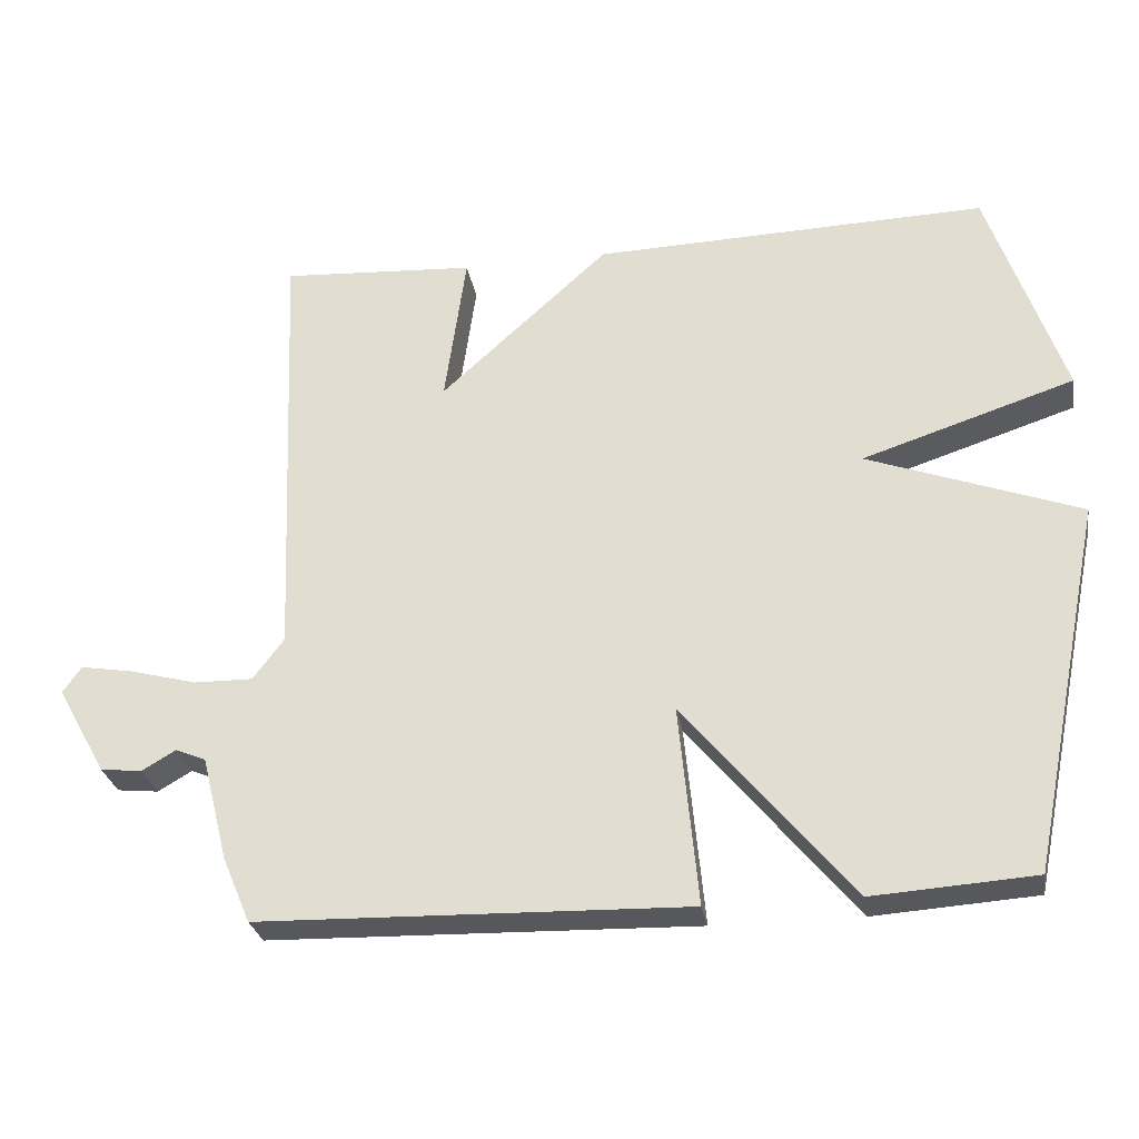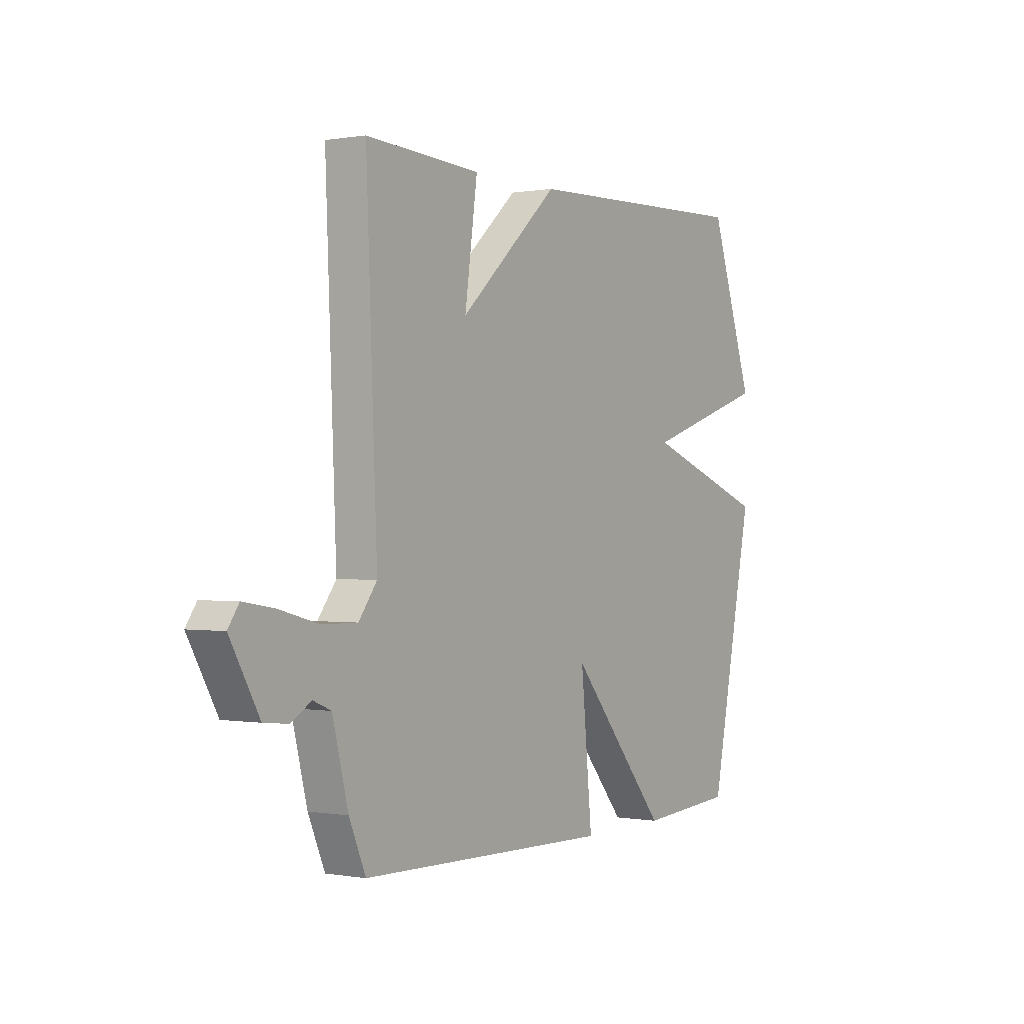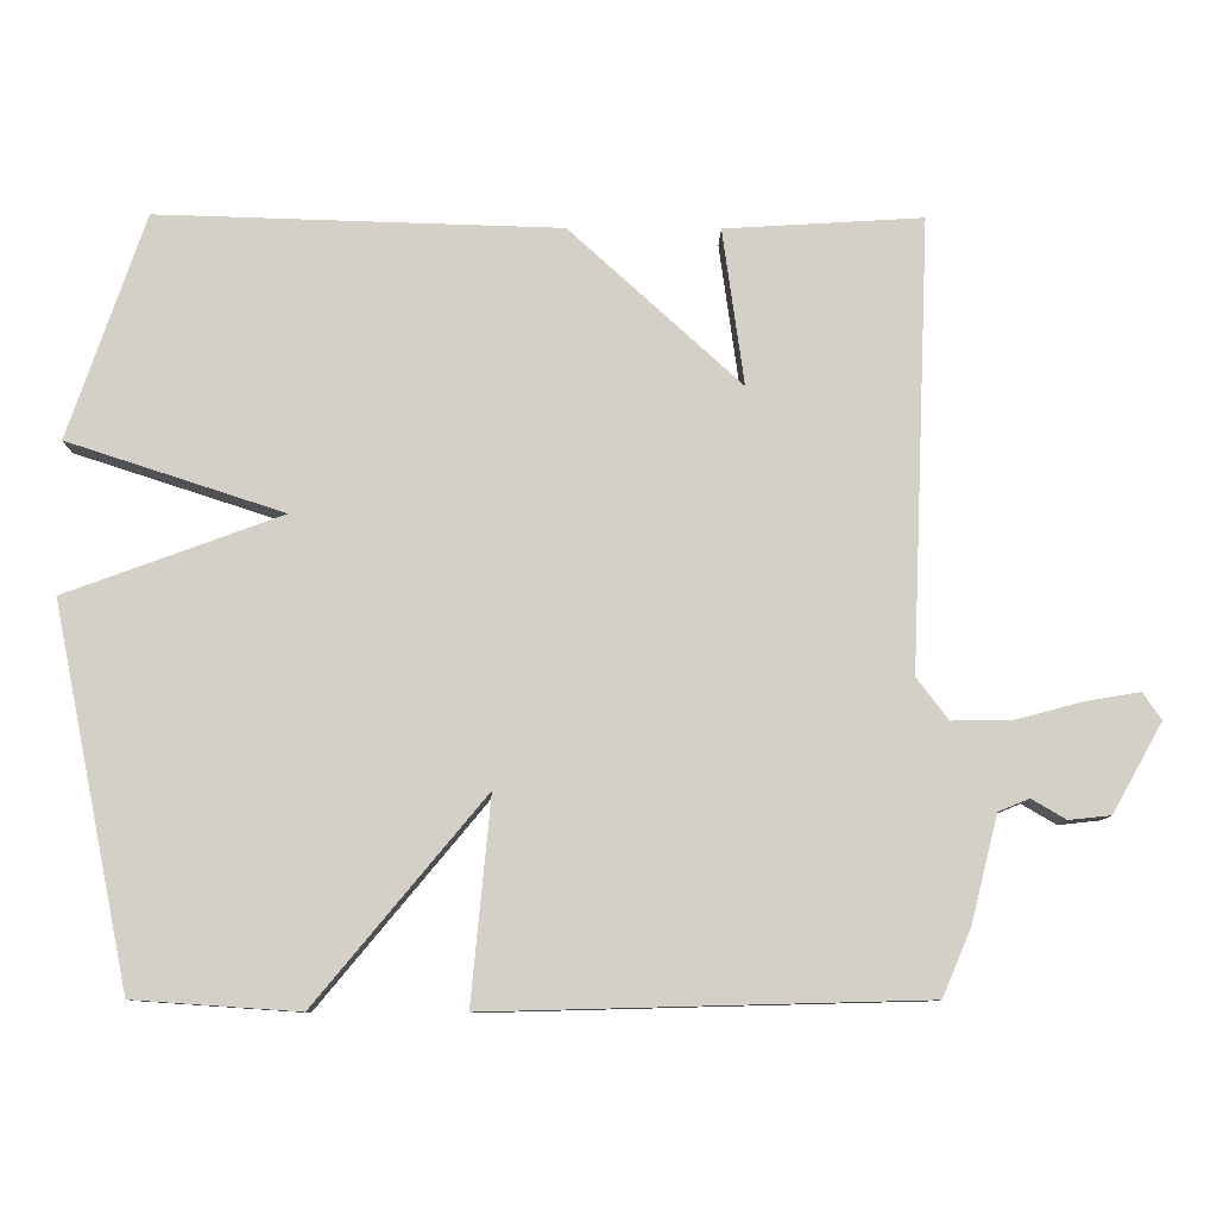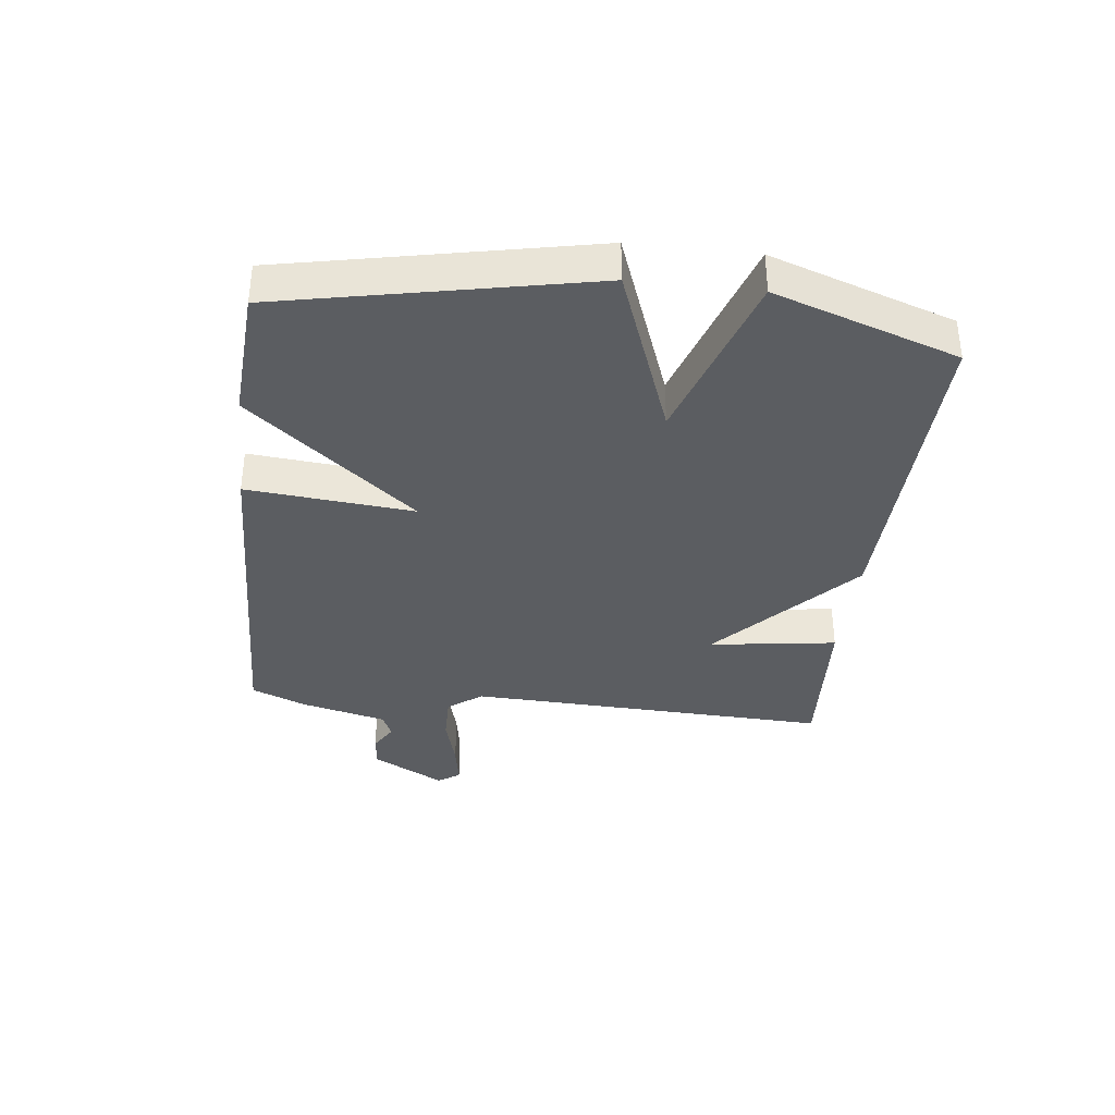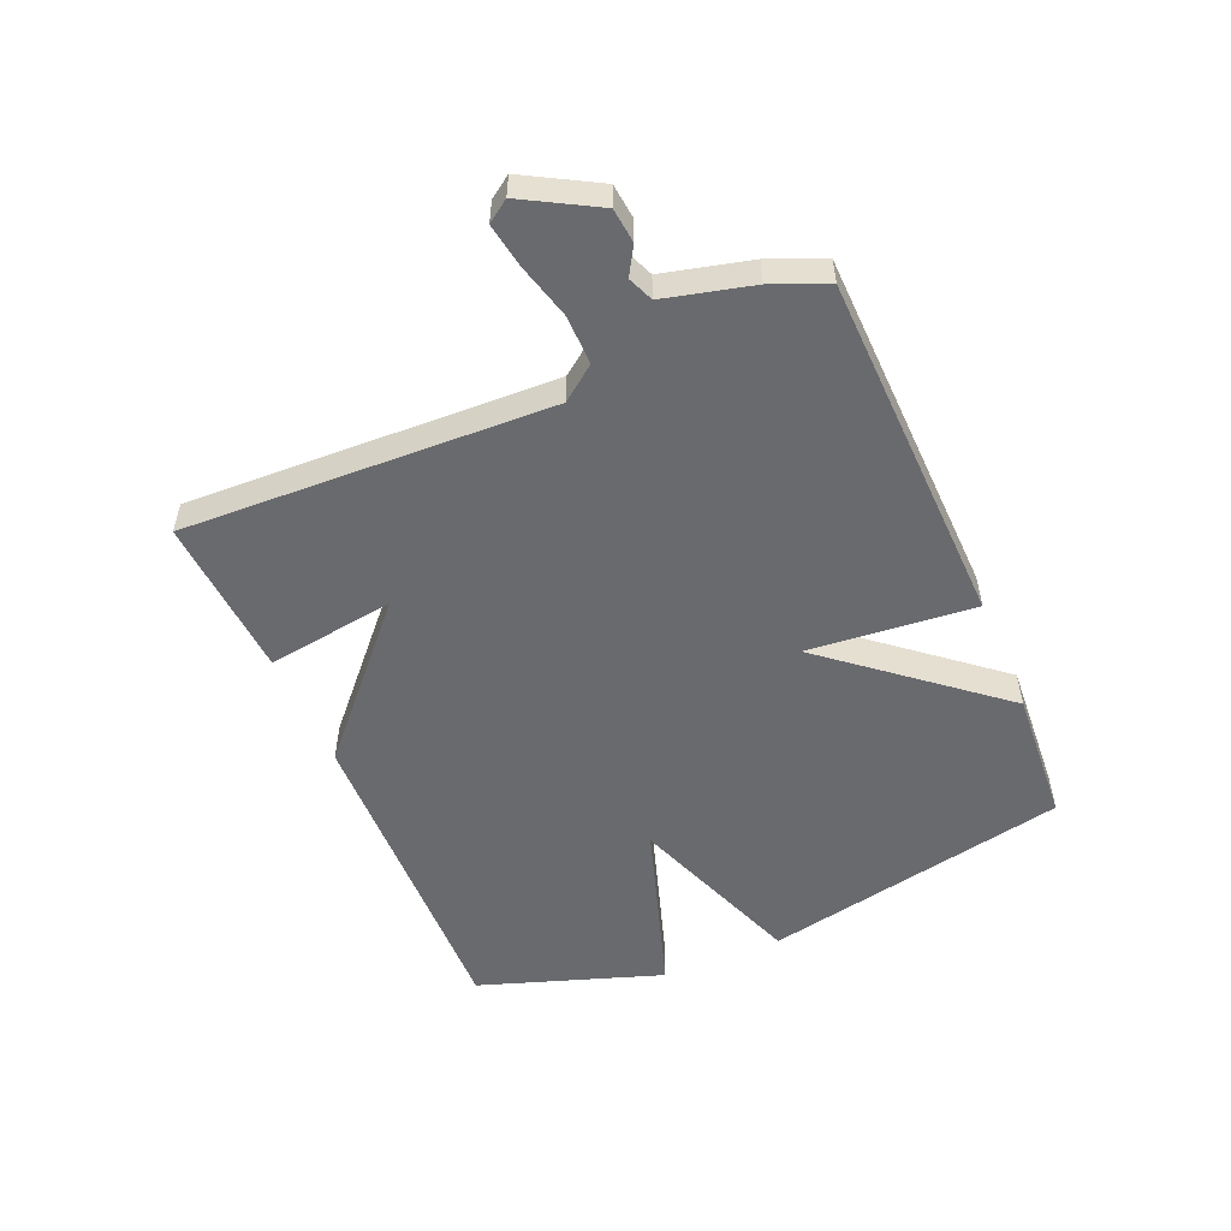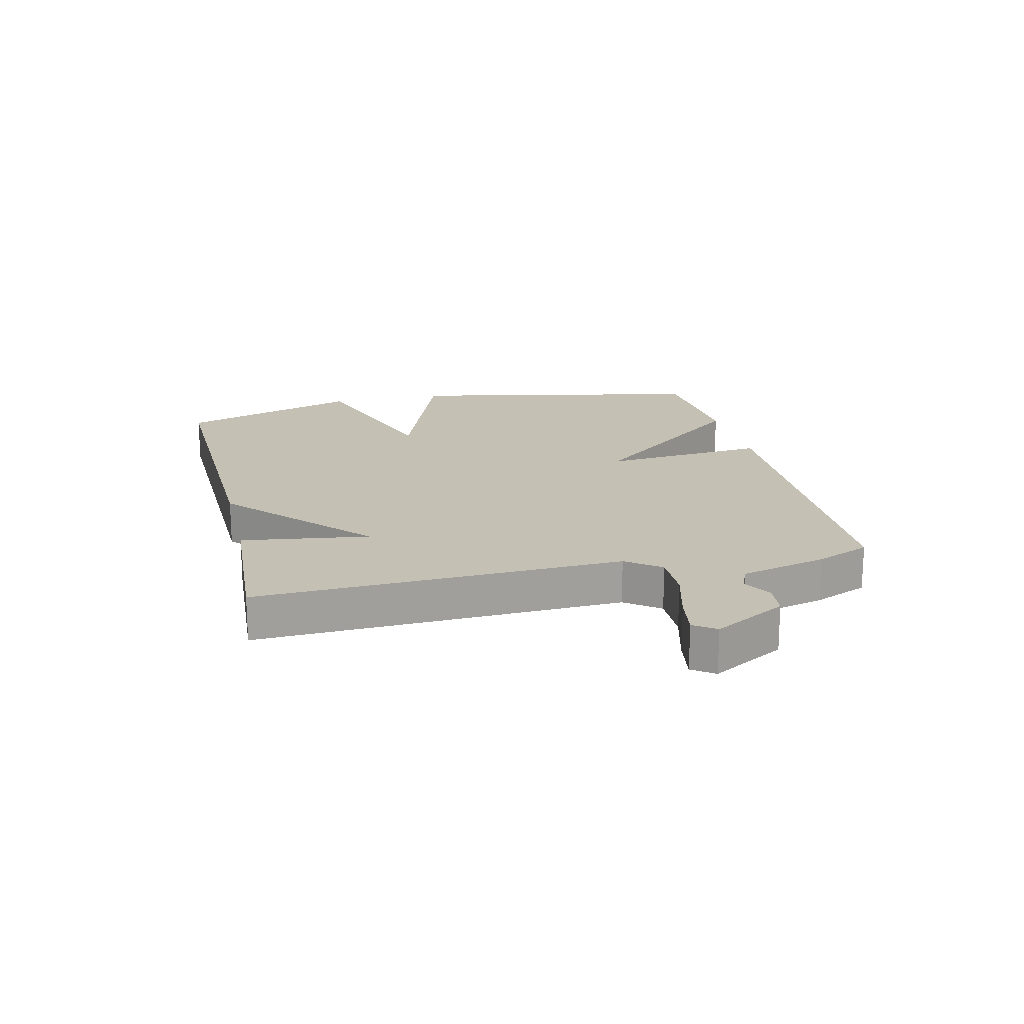
<metadata>
{"format":"obj","ext":"obj","renderer":"f3d","projection":"perspective","resolution":1024,"background":"white","views":[{"elev":-28.4,"azim":-170.5,"up":"+Z"},{"elev":0.1,"azim":123.5,"up":"+Z"},{"elev":-9.8,"azim":-0.8,"up":"+Z"},{"elev":-35.8,"azim":-96.5,"up":"+Y"},{"elev":-53.1,"azim":113.3,"up":"+Y"},{"elev":18.4,"azim":76.9,"up":"+Y"}]}
</metadata>
<code>
v 0.5 0.07 -0.5
v -0.08 0.07 -0.515
v -0.054 0.07 -0.243
v -0.28 0.07 -0.515
v -0.5 0.07 -0.5
v -0.602 0.07 0.001
v -0.314 0.07 0.107
v -0.602 0.07 0.201
v -0.5 0.07 0.5
v 0.036 0.07 0.484
v 0.265 0.07 0.275
v 0.236 0.07 0.484
v 0.5 0.07 0.5
v 0.475 0.07 -0.099
v 0.517 0.07 -0.155
v 0.597 0.07 -0.154
v 0.687 0.07 -0.13
v 0.759 0.07 -0.118
v 0.784 0.07 -0.154
v 0.717 0.07 -0.273
v 0.661 0.07 -0.279
v 0.615 0.07 -0.252
v 0.574 0.07 -0.269
v 0.538 0.07 -0.411
v 0.5 0 -0.5
v -0.08 0 -0.515
v -0.054 0 -0.243
v -0.28 0 -0.515
v -0.5 0 -0.5
v -0.602 0 0.001
v -0.314 0 0.107
v -0.602 0 0.201
v -0.5 0 0.5
v 0.036 0 0.484
v 0.265 0 0.275
v 0.236 0 0.484
v 0.5 0 0.5
v 0.475 0 -0.099
v 0.517 0 -0.155
v 0.597 0 -0.154
v 0.687 0 -0.13
v 0.759 0 -0.118
v 0.784 0 -0.154
v 0.717 0 -0.273
v 0.661 0 -0.279
v 0.615 0 -0.252
v 0.574 0 -0.269
v 0.538 0 -0.411
f 1 2 3
f 24 1 3
f 23 24 3
f 22 23 3
f 20 21 22
f 19 20 22
f 18 19 22
f 17 18 22
f 16 17 22
f 15 16 22 3
f 14 15 3
f 11 12 13 14
f 10 11 14
f 9 10 14
f 8 9 14
f 7 8 14
f 7 14 3
f 5 6 7
f 4 5 7
f 3 4 7
f 27 26 25
f 27 25 48
f 27 48 47
f 27 47 46
f 46 45 44
f 46 44 43
f 46 43 42
f 46 42 41
f 46 41 40
f 27 46 40 39
f 27 39 38
f 38 37 36 35
f 38 35 34
f 38 34 33
f 38 33 32
f 38 32 31
f 27 38 31
f 31 30 29
f 31 29 28
f 31 28 27
f 1 25 26 2
f 2 26 27 3
f 3 27 28 4
f 4 28 29 5
f 5 29 30 6
f 6 30 31 7
f 7 31 32 8
f 8 32 33 9
f 9 33 34 10
f 10 34 35 11
f 11 35 36 12
f 12 36 37 13
f 13 37 38 14
f 14 38 39 15
f 15 39 40 16
f 16 40 41 17
f 17 41 42 18
f 18 42 43 19
f 19 43 44 20
f 20 44 45 21
f 21 45 46 22
f 22 46 47 23
f 23 47 48 24
f 24 48 25 1

</code>
